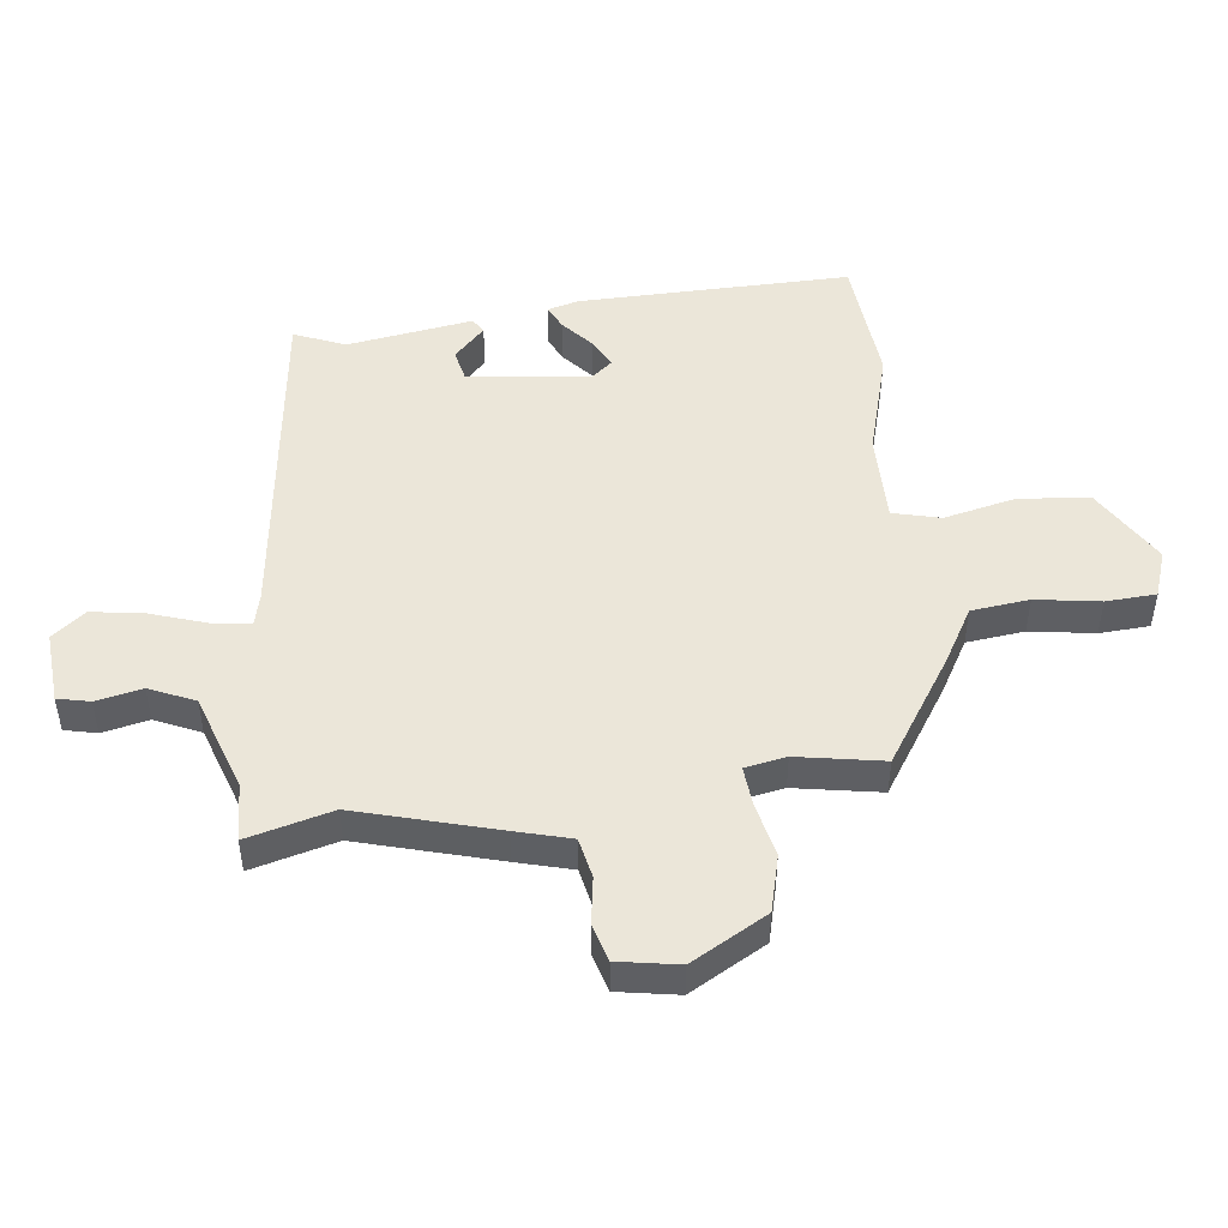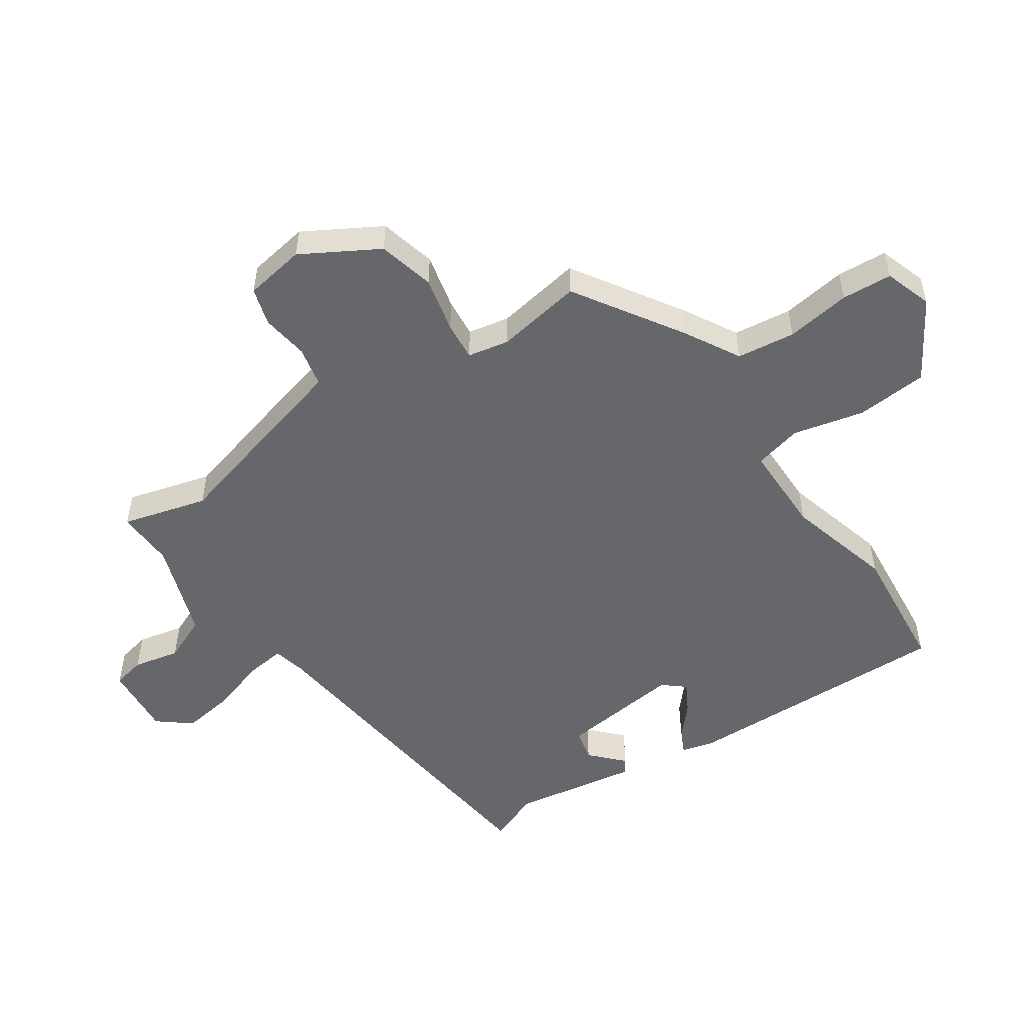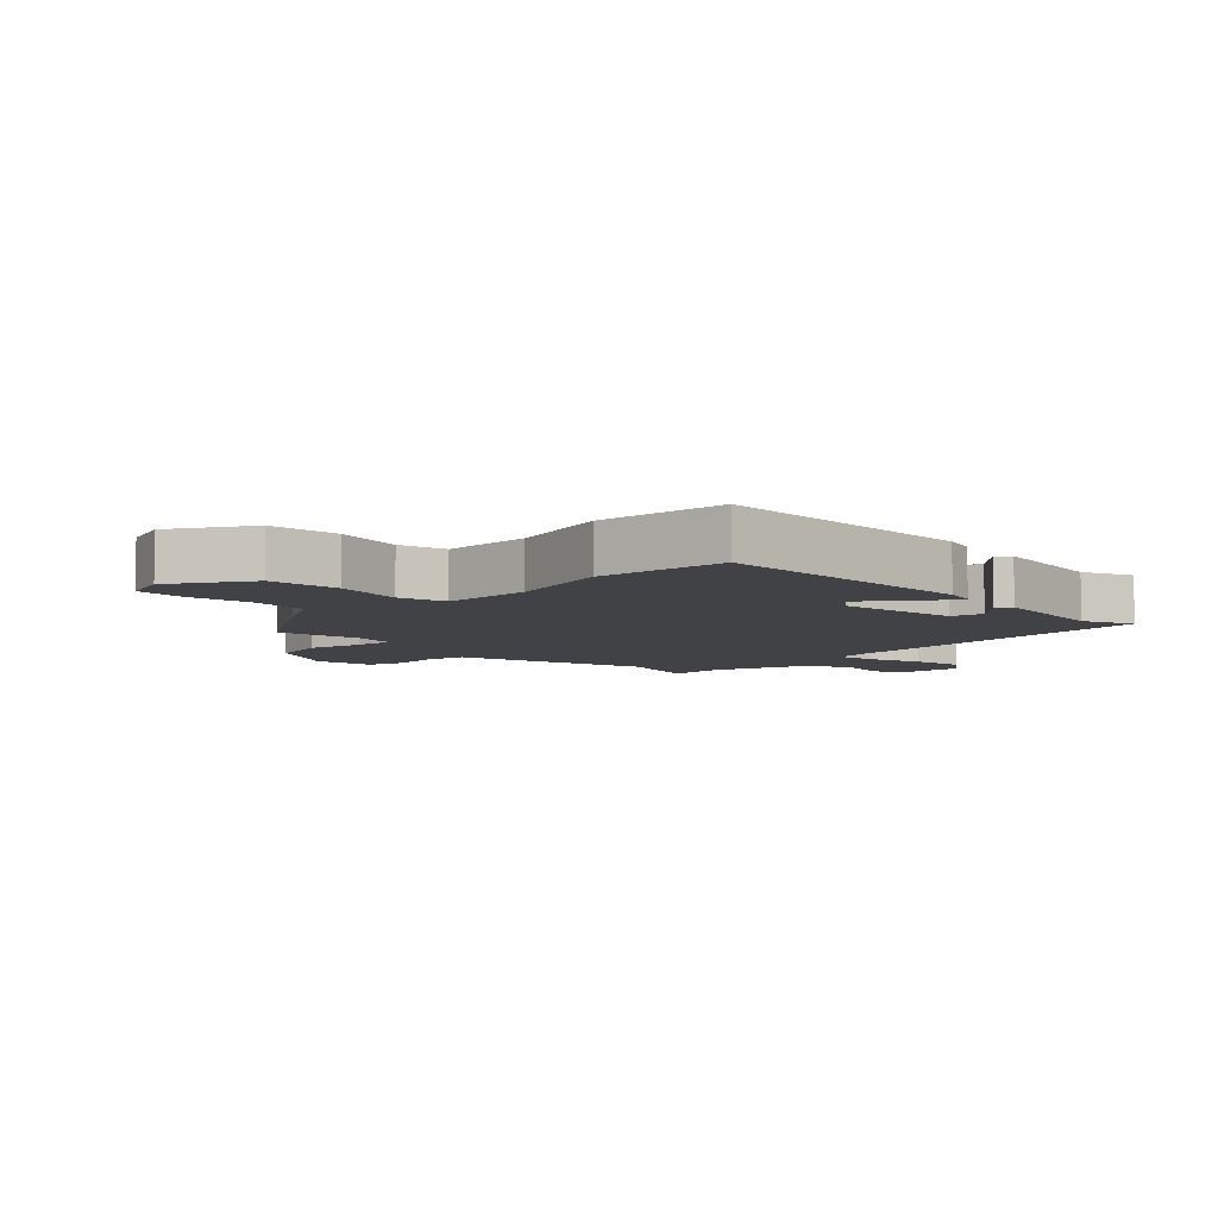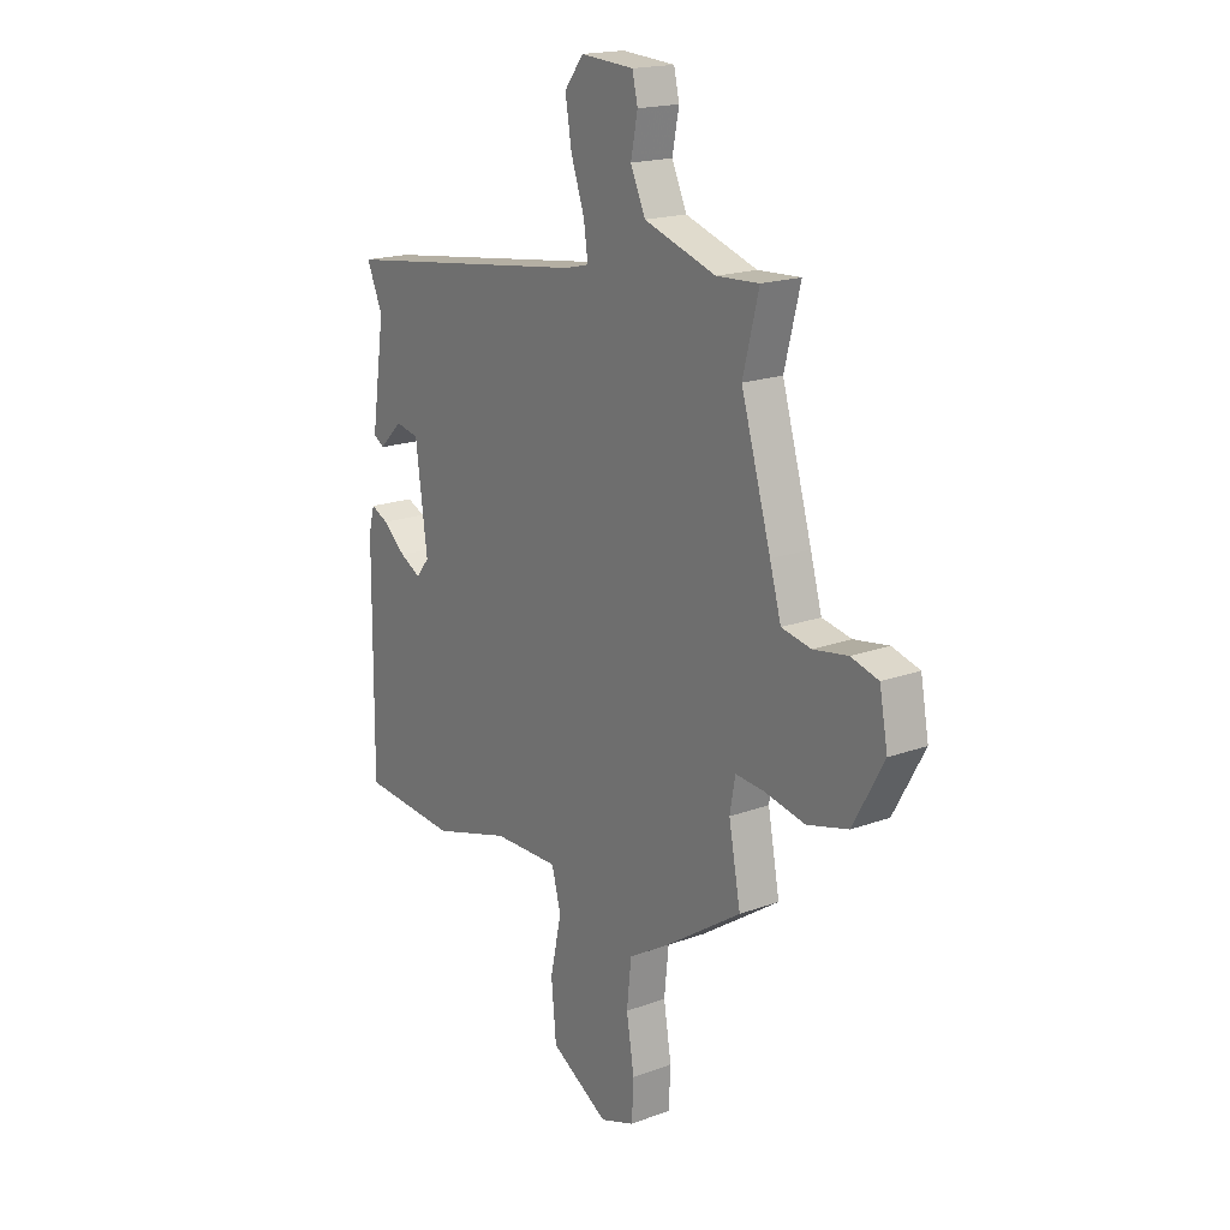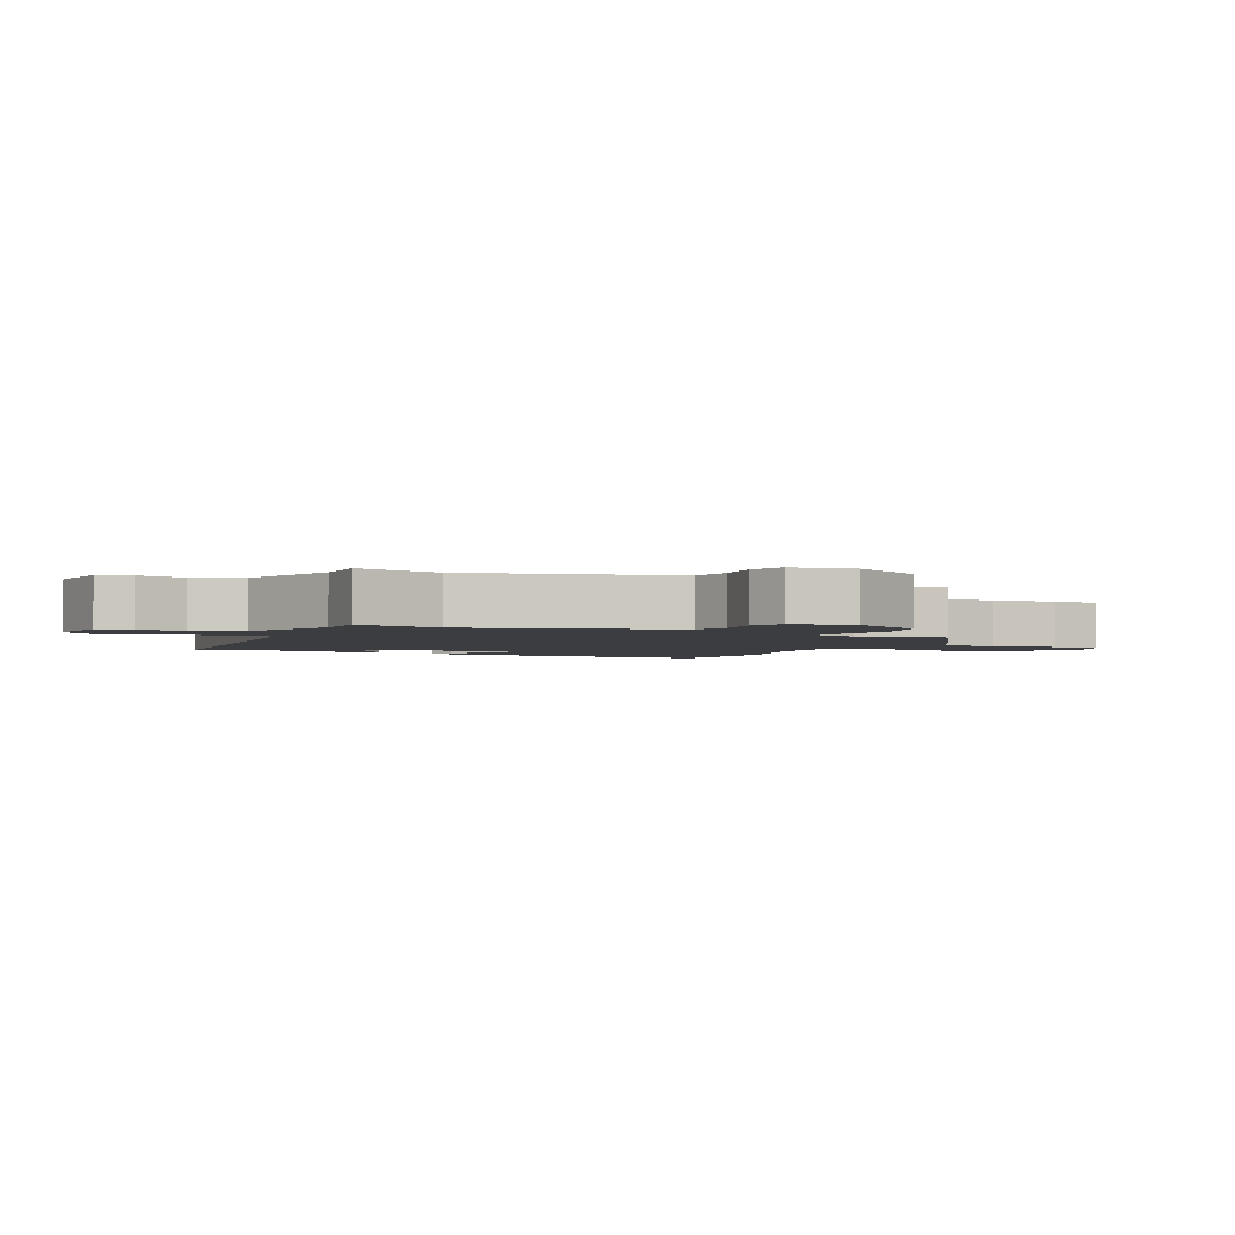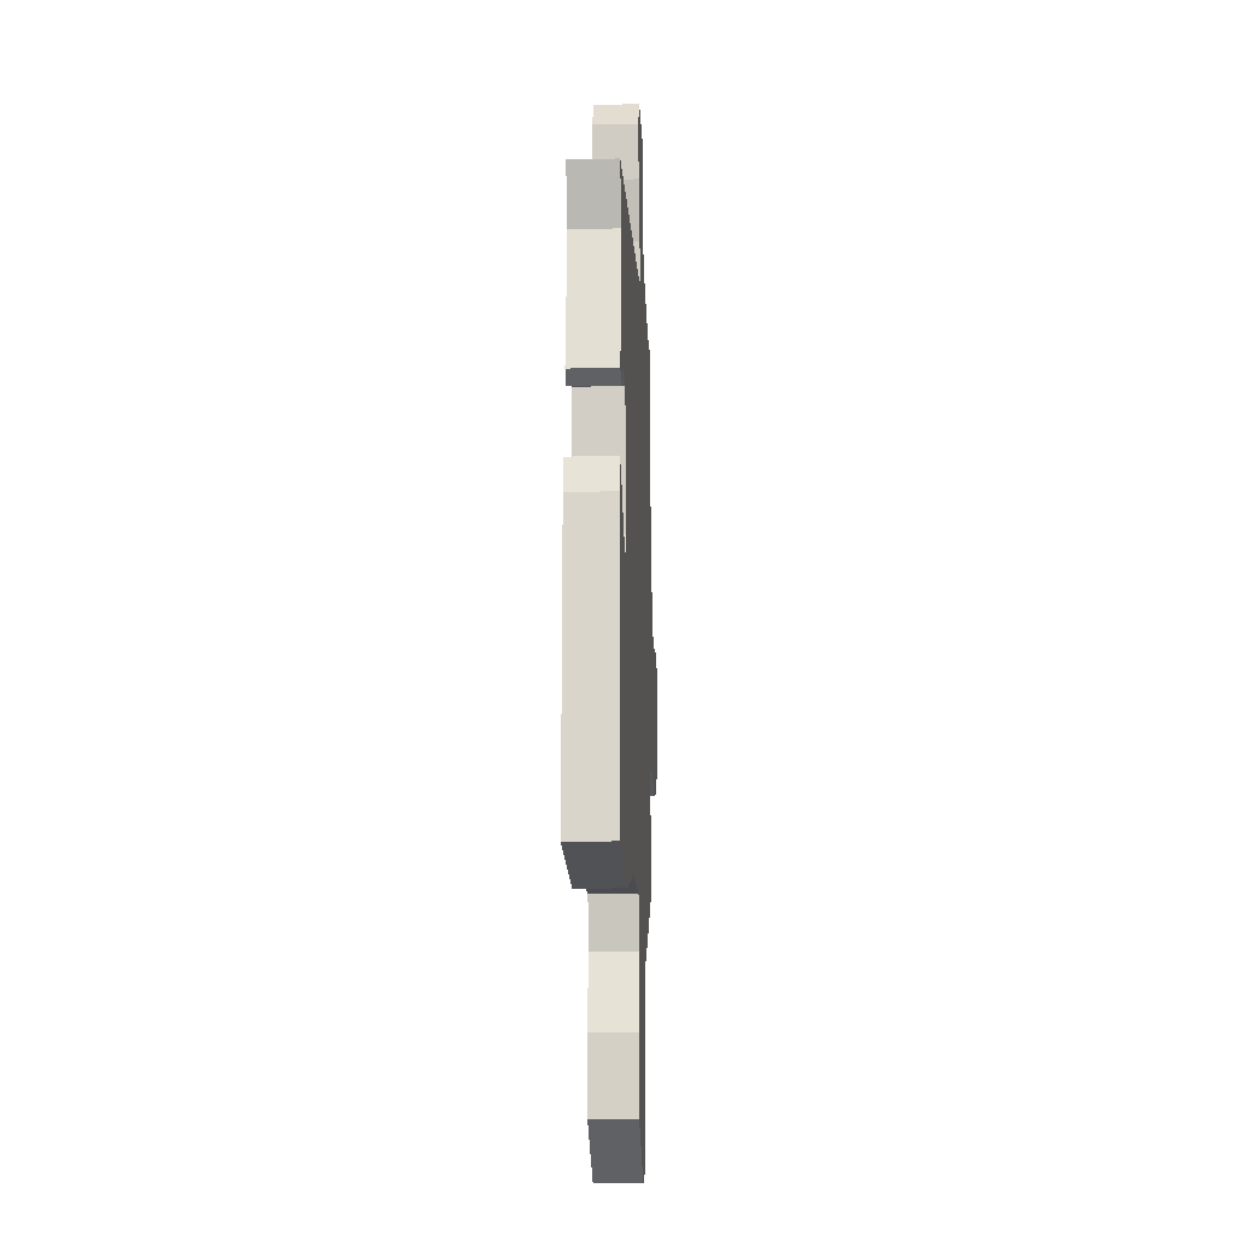
<metadata>
{"format":"obj","ext":"obj","renderer":"f3d","projection":"perspective","resolution":1024,"background":"white","views":[{"elev":48.3,"azim":82.7,"up":"+Y"},{"elev":-52.0,"azim":123.2,"up":"+Y"},{"elev":-6.6,"azim":-136.2,"up":"+Y"},{"elev":18.2,"azim":54.4,"up":"+Z"},{"elev":-2.6,"azim":63.2,"up":"+Y"},{"elev":-16.2,"azim":-87.1,"up":"+Z"}]}
</metadata>
<code>
v -0.489 0.07 0.4
v 0.066 0.07 0.474
v 0.118 0.07 0.487
v 0.109 0.07 0.551
v 0.079 0.07 0.639
v 0.065 0.07 0.724
v 0.107 0.07 0.778
v 0.224 0.07 0.77
v 0.236 0.07 0.718
v 0.221 0.07 0.643
v 0.254 0.07 0.57
v 0.412 0.07 0.518
v 0.506 0.07 0.523
v 0.471 0.07 0.385
v 0.537 0.07 0.159
v 0.562 0.07 0.07
v 0.627 0.07 0.057
v 0.703 0.07 0.069
v 0.764 0.07 0.052
v 0.782 0.07 -0.046
v 0.714 0.07 -0.169
v 0.623 0.07 -0.193
v 0.533 0.07 -0.174
v 0.47 0.07 -0.169
v 0.458 0.07 -0.236
v 0.484 0.07 -0.375
v 0.312 0.07 -0.489
v 0.225 0.07 -0.54
v 0.215 0.07 -0.634
v 0.232 0.07 -0.738
v 0.228 0.07 -0.819
v 0.152 0.07 -0.846
v 0.024 0.07 -0.771
v 0.013 0.07 -0.656
v 0.038 0.07 -0.541
v 0.018 0.07 -0.464
v -0.128 0.07 -0.466
v -0.3 0.07 -0.516
v -0.512 0.07 -0.499
v -0.509 0.07 -0.059
v -0.496 0.07 -0.008
v -0.457 0.07 -0.026
v -0.407 0.07 -0.069
v -0.36 0.07 -0.094
v -0.331 0.07 -0.058
v -0.357 0.07 0.138
v -0.409 0.07 0.149
v -0.46 0.07 0.099
v -0.484 0.07 0.114
v -0.454 0.07 0.318
v -0.489 0 0.4
v 0.066 0 0.474
v 0.118 0 0.487
v 0.109 0 0.551
v 0.079 0 0.639
v 0.065 0 0.724
v 0.107 0 0.778
v 0.224 0 0.77
v 0.236 0 0.718
v 0.221 0 0.643
v 0.254 0 0.57
v 0.412 0 0.518
v 0.506 0 0.523
v 0.471 0 0.385
v 0.537 0 0.159
v 0.562 0 0.07
v 0.627 0 0.057
v 0.703 0 0.069
v 0.764 0 0.052
v 0.782 0 -0.046
v 0.714 0 -0.169
v 0.623 0 -0.193
v 0.533 0 -0.174
v 0.47 0 -0.169
v 0.458 0 -0.236
v 0.484 0 -0.375
v 0.312 0 -0.489
v 0.225 0 -0.54
v 0.215 0 -0.634
v 0.232 0 -0.738
v 0.228 0 -0.819
v 0.152 0 -0.846
v 0.024 0 -0.771
v 0.013 0 -0.656
v 0.038 0 -0.541
v 0.018 0 -0.464
v -0.128 0 -0.466
v -0.3 0 -0.516
v -0.512 0 -0.499
v -0.509 0 -0.059
v -0.496 0 -0.008
v -0.457 0 -0.026
v -0.407 0 -0.069
v -0.36 0 -0.094
v -0.331 0 -0.058
v -0.357 0 0.138
v -0.409 0 0.149
v -0.46 0 0.099
v -0.484 0 0.114
v -0.454 0 0.318
f 47 48 49 50
f 46 47 50
f 46 50 1 2
f 45 46 2 3
f 44 45 3
f 41 42 43
f 40 41 43
f 39 40 43
f 38 39 43
f 37 38 43
f 36 37 43 44
f 33 34 35
f 32 33 35
f 31 32 35
f 30 31 35
f 29 30 35
f 28 29 35 36
f 36 44 3
f 28 36 3
f 27 28 3
f 26 27 3
f 25 26 3
f 21 22 23
f 20 21 23
f 19 20 23
f 18 19 23
f 17 18 23
f 16 17 23 24
f 14 15 16 24
f 12 13 14
f 25 3 4
f 24 25 4
f 14 24 4
f 12 14 4
f 11 12 4
f 8 9 10
f 7 8 10
f 7 10 11
f 6 7 11
f 5 6 11
f 4 5 11
f 100 99 98 97
f 100 97 96
f 52 51 100 96
f 53 52 96 95
f 53 95 94
f 93 92 91
f 93 91 90
f 93 90 89
f 93 89 88
f 93 88 87
f 94 93 87 86
f 85 84 83
f 85 83 82
f 85 82 81
f 85 81 80
f 85 80 79
f 86 85 79 78
f 53 94 86
f 53 86 78
f 53 78 77
f 53 77 76
f 53 76 75
f 73 72 71
f 73 71 70
f 73 70 69
f 73 69 68
f 73 68 67
f 74 73 67 66
f 74 66 65 64
f 64 63 62
f 54 53 75
f 54 75 74
f 54 74 64
f 54 64 62
f 54 62 61
f 60 59 58
f 60 58 57
f 61 60 57
f 61 57 56
f 61 56 55
f 61 55 54
f 1 51 52 2
f 2 52 53 3
f 3 53 54 4
f 4 54 55 5
f 5 55 56 6
f 6 56 57 7
f 7 57 58 8
f 8 58 59 9
f 9 59 60 10
f 10 60 61 11
f 11 61 62 12
f 12 62 63 13
f 13 63 64 14
f 14 64 65 15
f 15 65 66 16
f 16 66 67 17
f 17 67 68 18
f 18 68 69 19
f 19 69 70 20
f 20 70 71 21
f 21 71 72 22
f 22 72 73 23
f 23 73 74 24
f 24 74 75 25
f 25 75 76 26
f 26 76 77 27
f 27 77 78 28
f 28 78 79 29
f 29 79 80 30
f 30 80 81 31
f 31 81 82 32
f 32 82 83 33
f 33 83 84 34
f 34 84 85 35
f 35 85 86 36
f 36 86 87 37
f 37 87 88 38
f 38 88 89 39
f 39 89 90 40
f 40 90 91 41
f 41 91 92 42
f 42 92 93 43
f 43 93 94 44
f 44 94 95 45
f 45 95 96 46
f 46 96 97 47
f 47 97 98 48
f 48 98 99 49
f 49 99 100 50
f 50 100 51 1

</code>
